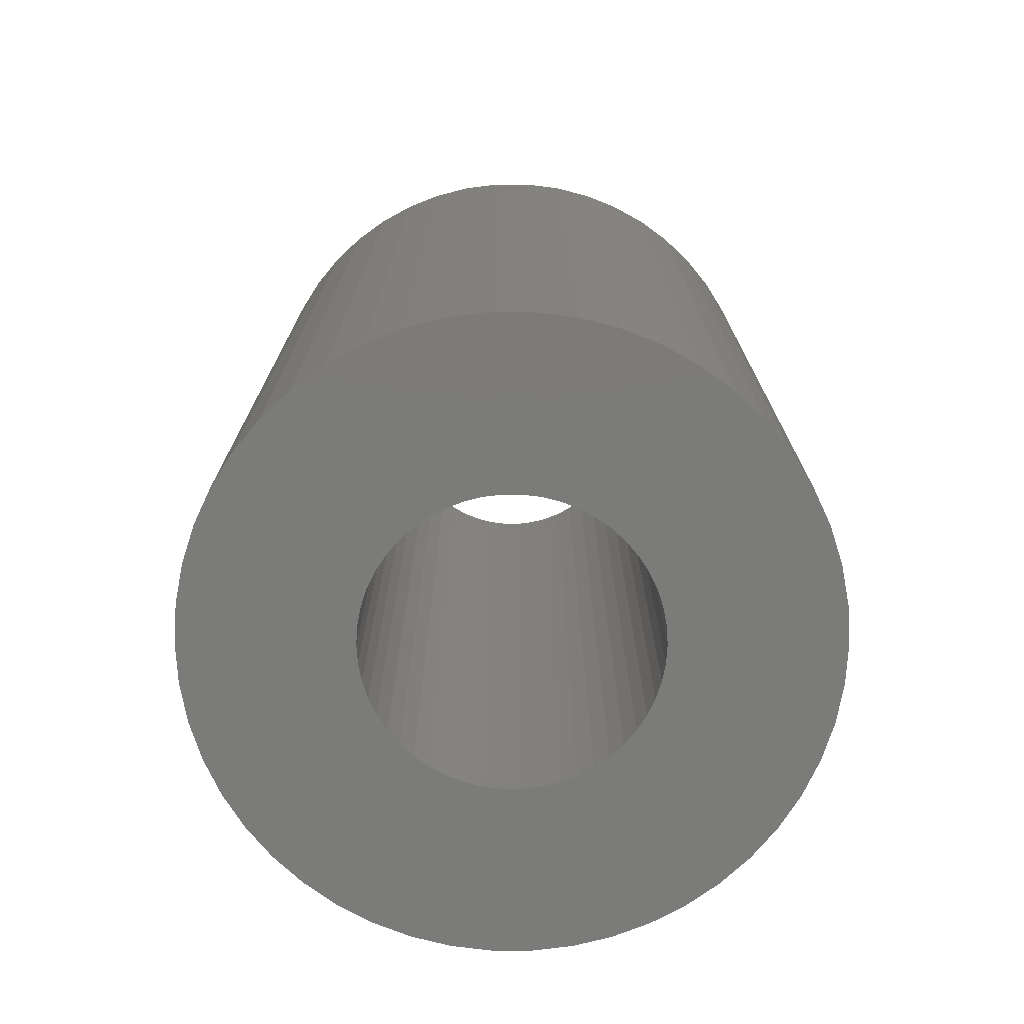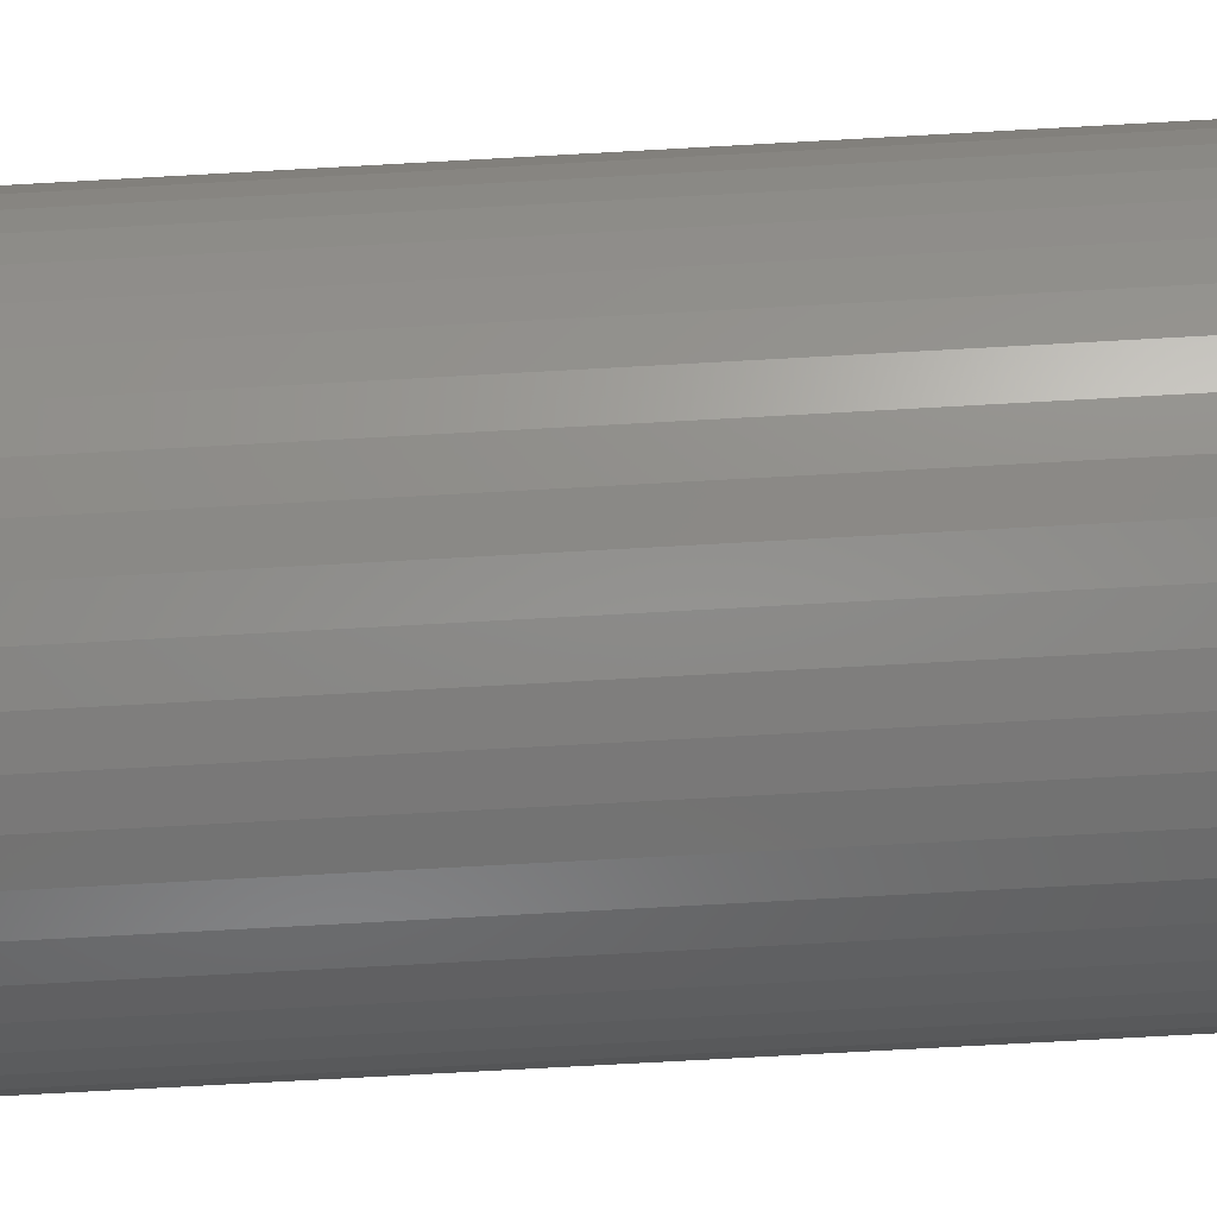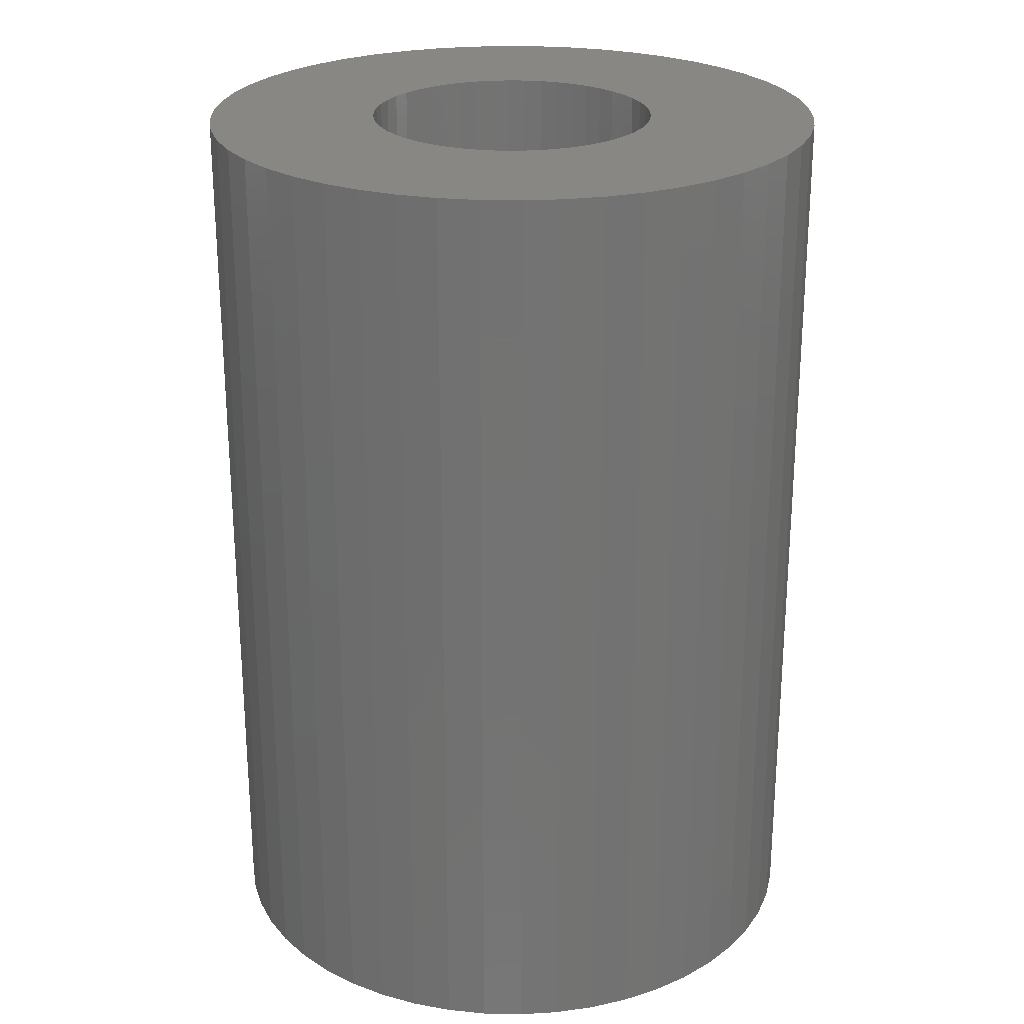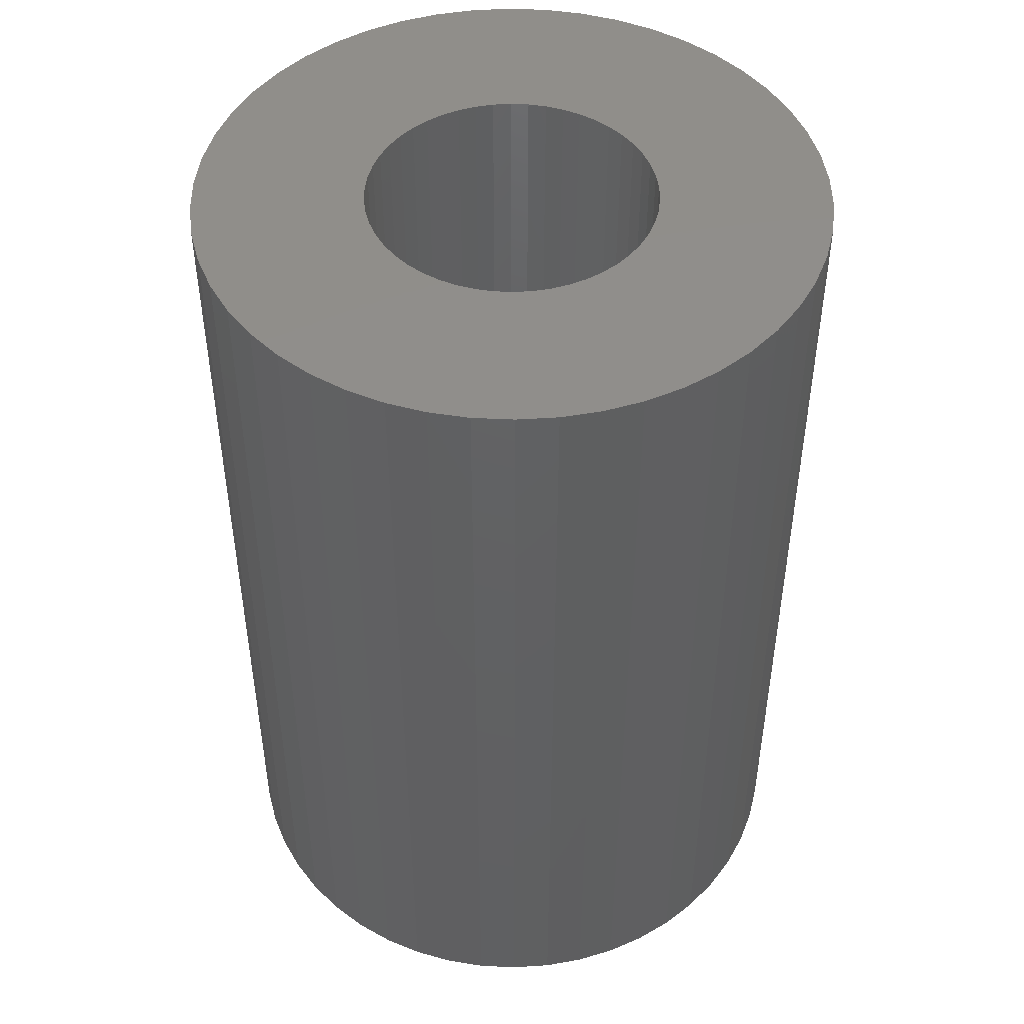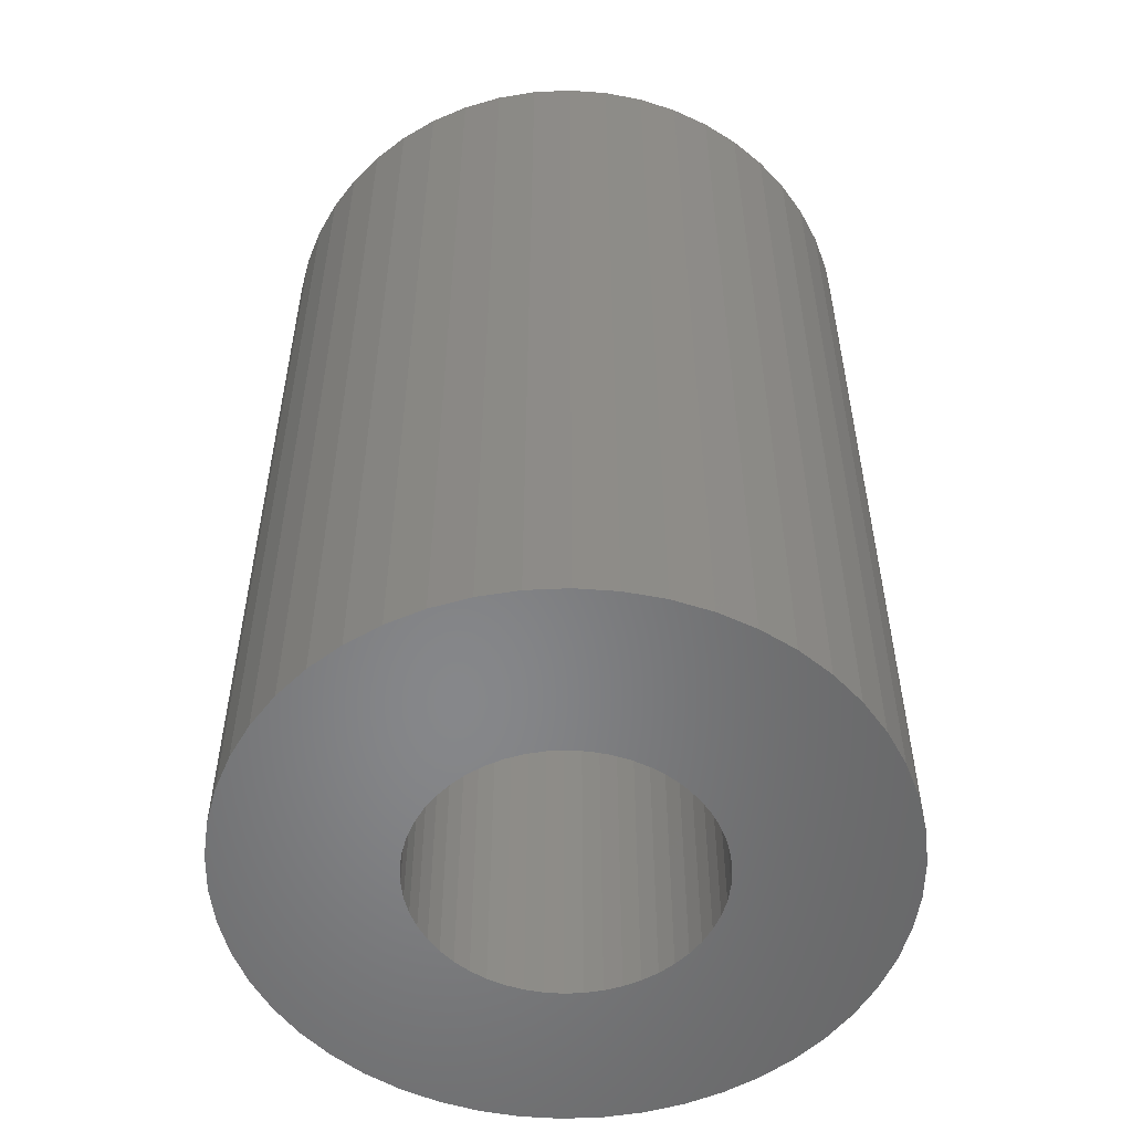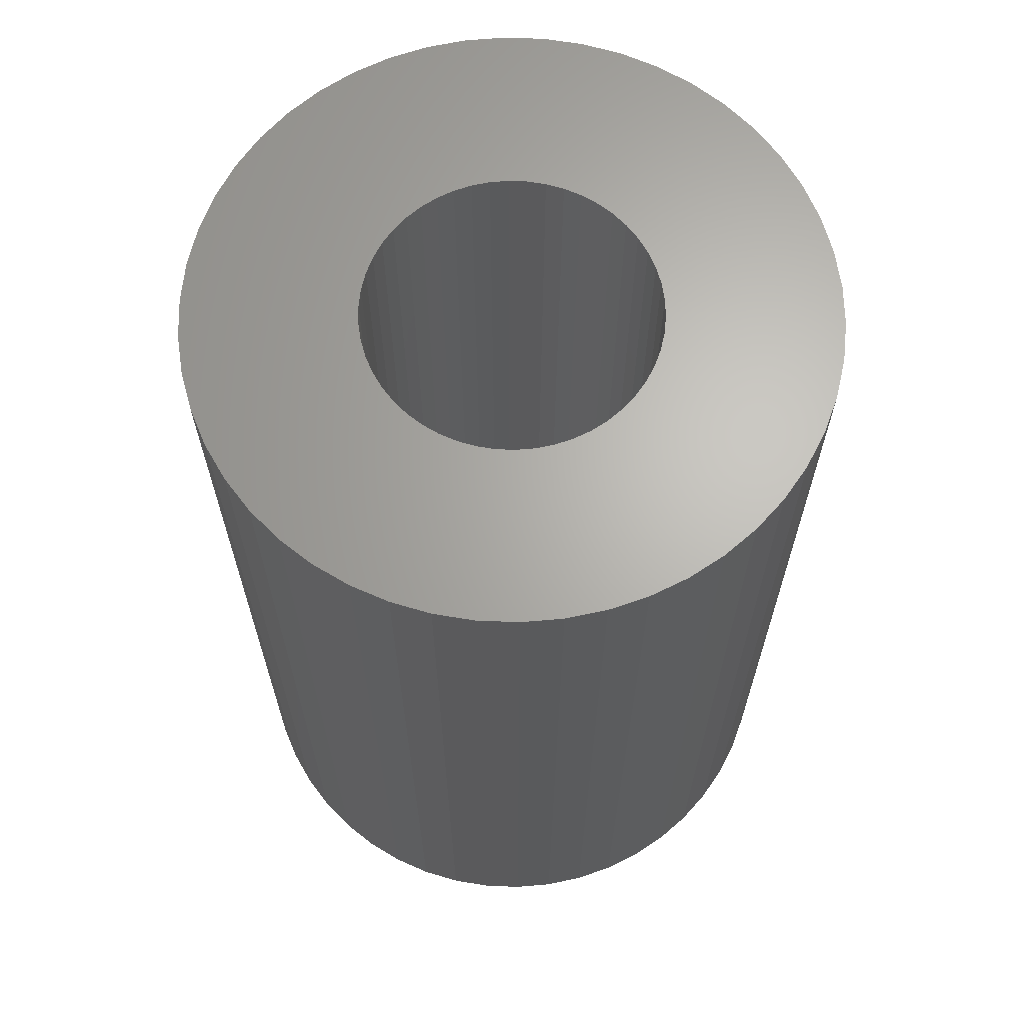
<metadata>
{"format":"stl","ext":"stl","renderer":"f3d","projection":"perspective","resolution":1024,"background":"white","views":[{"elev":-74.4,"azim":28.7,"up":"+Z"},{"elev":-78.5,"azim":93.1,"up":"+Y"},{"elev":24.8,"azim":153.1,"up":"+Z"},{"elev":47.2,"azim":125.5,"up":"+Z"},{"elev":-53.8,"azim":146.8,"up":"+Z"},{"elev":65.7,"azim":88.7,"up":"+Z"}]}
</metadata>
<code>
# stl→obj: 200 verts, 400 faces
v 19.5 0 28.5
v 19.35 2.444 -28.5
v 19.35 2.444 28.5
v 19.5 0 -28.5
v -19.5 0 -28.5
v -19.35 2.444 28.5
v -19.35 2.444 -28.5
v -19.5 0 28.5
v 1.224 19.46 -28.5
v -1.224 19.46 28.5
v 1.224 19.46 28.5
v -1.224 19.46 -28.5
v -1.224 -19.46 -28.5
v 1.224 -19.46 28.5
v -1.224 -19.46 28.5
v 1.224 -19.46 -28.5
v 14.21 13.35 -28.5
v 12.43 15.03 28.5
v 14.21 13.35 28.5
v 12.43 15.03 -28.5
v -12.43 15.03 -28.5
v -14.21 13.35 28.5
v -12.43 15.03 28.5
v -14.21 13.35 -28.5
v -6.026 18.55 -28.5
v -8.303 17.64 28.5
v -6.026 18.55 28.5
v -8.303 17.64 -28.5
v 18.13 7.178 28.5
v 17.09 9.394 -28.5
v 17.09 9.394 28.5
v 18.13 7.178 -28.5
v 15.78 11.46 -28.5
v 15.78 11.46 28.5
v 8.303 17.64 -28.5
v 6.026 18.55 28.5
v 8.303 17.64 28.5
v 6.026 18.55 -28.5
v 10.45 16.46 -28.5
v 10.45 16.46 28.5
v -18.13 7.178 -28.5
v -17.09 9.394 28.5
v -17.09 9.394 -28.5
v -18.13 7.178 28.5
v -15.78 11.46 -28.5
v -15.78 11.46 28.5
v -18.89 4.849 -28.5
v -18.89 4.849 28.5
v -3.654 19.15 -28.5
v -3.654 19.15 28.5
v 3.654 -19.15 28.5
v 3.654 -19.15 -28.5
v 18.89 4.849 28.5
v 18.89 4.849 -28.5
v 3.654 19.15 28.5
v 3.654 19.15 -28.5
v 9 0 28.5
v 8.929 1.128 28.5
v 19.35 -2.444 28.5
v 8.717 2.238 28.5
v 8.929 -1.128 28.5
v 8.368 3.313 28.5
v 18.89 -4.849 28.5
v 7.887 4.336 28.5
v 8.717 -2.238 28.5
v 7.281 5.29 28.5
v 18.13 -7.178 28.5
v 6.561 6.161 28.5
v 8.368 -3.313 28.5
v 5.737 6.935 28.5
v 17.09 -9.394 28.5
v 7.887 -4.336 28.5
v 4.822 7.599 28.5
v 3.832 8.143 28.5
v 2.781 8.56 28.5
v 1.686 8.841 28.5
v 0.5651 8.982 28.5
v -0.5651 8.982 28.5
v -1.686 8.841 28.5
v -2.781 8.56 28.5
v -3.832 8.143 28.5
v -4.822 7.599 28.5
v -10.45 16.46 28.5
v -5.737 6.935 28.5
v -6.561 6.161 28.5
v -7.281 5.29 28.5
v -7.887 4.336 28.5
v 15.78 -11.46 28.5
v 7.281 -5.29 28.5
v 14.21 -13.35 28.5
v 6.561 -6.161 28.5
v 12.43 -15.03 28.5
v 5.737 -6.935 28.5
v 10.45 -16.46 28.5
v 4.822 -7.599 28.5
v 8.303 -17.64 28.5
v 3.832 -8.143 28.5
v 6.026 -18.55 28.5
v 2.781 -8.56 28.5
v 1.686 -8.841 28.5
v 0.5651 -8.982 28.5
v -0.5651 -8.982 28.5
v -1.686 -8.841 28.5
v -3.654 -19.15 28.5
v -2.781 -8.56 28.5
v -6.026 -18.55 28.5
v -3.832 -8.143 28.5
v -8.303 -17.64 28.5
v -4.822 -7.599 28.5
v -10.45 -16.46 28.5
v -5.737 -6.935 28.5
v -12.43 -15.03 28.5
v -6.561 -6.161 28.5
v -14.21 -13.35 28.5
v -7.281 -5.29 28.5
v -15.78 -11.46 28.5
v -7.887 -4.336 28.5
v -17.09 -9.394 28.5
v -8.368 -3.313 28.5
v -18.13 -7.178 28.5
v -8.717 -2.238 28.5
v -18.89 -4.849 28.5
v -8.929 -1.128 28.5
v -19.35 -2.444 28.5
v -9 0 28.5
v -8.368 3.313 28.5
v -8.717 2.238 28.5
v -8.929 1.128 28.5
v -10.45 16.46 -28.5
v 19.35 -2.444 -28.5
v 15.78 -11.46 -28.5
v 14.21 -13.35 -28.5
v 18.89 -4.849 -28.5
v 18.13 -7.178 -28.5
v -17.09 -9.394 -28.5
v -18.13 -7.178 -28.5
v 9 0 -28.5
v 8.929 -1.128 -28.5
v 8.717 -2.238 -28.5
v 8.929 1.128 -28.5
v 8.368 -3.313 -28.5
v 17.09 -9.394 -28.5
v 7.887 -4.336 -28.5
v 8.717 2.238 -28.5
v 7.281 -5.29 -28.5
v 6.561 -6.161 -28.5
v 12.43 -15.03 -28.5
v 8.368 3.313 -28.5
v 5.737 -6.935 -28.5
v 10.45 -16.46 -28.5
v 7.887 4.336 -28.5
v 4.822 -7.599 -28.5
v 8.303 -17.64 -28.5
v 3.832 -8.143 -28.5
v 6.026 -18.55 -28.5
v 2.781 -8.56 -28.5
v 1.686 -8.841 -28.5
v 0.5651 -8.982 -28.5
v -0.5651 -8.982 -28.5
v -1.686 -8.841 -28.5
v -3.654 -19.15 -28.5
v -2.781 -8.56 -28.5
v -6.026 -18.55 -28.5
v -3.832 -8.143 -28.5
v -8.303 -17.64 -28.5
v -4.822 -7.599 -28.5
v -10.45 -16.46 -28.5
v -5.737 -6.935 -28.5
v -12.43 -15.03 -28.5
v -6.561 -6.161 -28.5
v -14.21 -13.35 -28.5
v -7.281 -5.29 -28.5
v -15.78 -11.46 -28.5
v -7.887 -4.336 -28.5
v 7.281 5.29 -28.5
v 6.561 6.161 -28.5
v 5.737 6.935 -28.5
v 4.822 7.599 -28.5
v 3.832 8.143 -28.5
v 2.781 8.56 -28.5
v 1.686 8.841 -28.5
v 0.5651 8.982 -28.5
v -0.5651 8.982 -28.5
v -1.686 8.841 -28.5
v -2.781 8.56 -28.5
v -3.832 8.143 -28.5
v -4.822 7.599 -28.5
v -5.737 6.935 -28.5
v -6.561 6.161 -28.5
v -7.281 5.29 -28.5
v -7.887 4.336 -28.5
v -8.368 3.313 -28.5
v -8.717 2.238 -28.5
v -8.929 1.128 -28.5
v -9 0 -28.5
v -8.368 -3.313 -28.5
v -8.717 -2.238 -28.5
v -18.89 -4.849 -28.5
v -8.929 -1.128 -28.5
v -19.35 -2.444 -28.5
f 1 2 3
f 2 1 4
f 5 6 7
f 6 5 8
f 9 10 11
f 10 9 12
f 13 14 15
f 14 13 16
f 17 18 19
f 18 17 20
f 21 22 23
f 22 21 24
f 25 26 27
f 26 25 28
f 29 30 31
f 30 29 32
f 31 33 34
f 33 31 30
f 35 36 37
f 36 35 38
f 39 37 40
f 37 39 35
f 41 42 43
f 42 41 44
f 45 22 24
f 22 45 46
f 47 44 41
f 44 47 48
f 49 27 50
f 27 49 25
f 16 51 14
f 51 16 52
f 53 32 29
f 32 53 54
f 3 54 53
f 54 3 2
f 34 17 19
f 17 34 33
f 38 55 36
f 55 38 56
f 56 11 55
f 11 56 9
f 20 40 18
f 40 20 39
f 43 46 45
f 46 43 42
f 7 48 47
f 48 7 6
f 57 1 3
f 58 3 53
f 1 57 59
f 60 53 29
f 61 59 57
f 62 29 31
f 59 61 63
f 64 31 34
f 65 63 61
f 66 34 19
f 63 65 67
f 68 19 18
f 69 67 65
f 70 18 40
f 67 69 71
f 72 71 69
f 3 58 57
f 53 60 58
f 29 62 60
f 73 40 37
f 31 64 62
f 34 66 64
f 19 68 66
f 74 37 36
f 18 70 68
f 40 73 70
f 37 74 73
f 75 36 55
f 36 75 74
f 55 76 75
f 11 76 55
f 11 77 76
f 11 78 77
f 10 78 11
f 10 79 78
f 50 79 10
f 79 50 80
f 27 80 50
f 80 27 81
f 26 81 27
f 81 26 82
f 83 82 26
f 82 83 84
f 23 84 83
f 84 23 85
f 22 85 23
f 85 22 86
f 46 86 22
f 86 46 87
f 42 87 46
f 71 72 88
f 89 88 72
f 88 89 90
f 91 90 89
f 90 91 92
f 93 92 91
f 92 93 94
f 95 94 93
f 94 95 96
f 97 96 95
f 96 97 98
f 99 98 97
f 98 99 51
f 100 51 99
f 100 14 51
f 101 14 100
f 102 14 101
f 102 15 14
f 103 15 102
f 104 103 105
f 103 104 15
f 106 105 107
f 108 107 109
f 110 109 111
f 105 106 104
f 112 111 113
f 114 113 115
f 116 115 117
f 107 108 106
f 118 117 119
f 120 119 121
f 122 121 123
f 124 123 125
f 87 42 126
f 109 110 108
f 44 126 42
f 111 112 110
f 126 44 127
f 113 114 112
f 48 127 44
f 115 116 114
f 127 48 128
f 117 118 116
f 6 128 48
f 119 120 118
f 128 6 125
f 121 122 120
f 8 125 6
f 123 124 122
f 125 8 124
f 28 83 26
f 83 28 129
f 129 23 83
f 23 129 21
f 12 50 10
f 50 12 49
f 59 4 1
f 4 59 130
f 90 131 88
f 131 90 132
f 67 133 63
f 133 67 134
f 63 130 59
f 130 63 133
f 135 120 136
f 120 135 118
f 137 4 130
f 138 130 133
f 4 137 2
f 139 133 134
f 140 2 137
f 141 134 142
f 2 140 54
f 143 142 131
f 144 54 140
f 145 131 132
f 54 144 32
f 146 132 147
f 148 32 144
f 149 147 150
f 32 148 30
f 151 30 148
f 130 138 137
f 133 139 138
f 134 141 139
f 152 150 153
f 142 143 141
f 131 145 143
f 132 146 145
f 154 153 155
f 147 149 146
f 150 152 149
f 153 154 152
f 156 155 52
f 155 156 154
f 52 157 156
f 16 157 52
f 16 158 157
f 16 159 158
f 13 159 16
f 13 160 159
f 161 160 13
f 160 161 162
f 163 162 161
f 162 163 164
f 165 164 163
f 164 165 166
f 167 166 165
f 166 167 168
f 169 168 167
f 168 169 170
f 171 170 169
f 170 171 172
f 173 172 171
f 172 173 174
f 135 174 173
f 30 151 33
f 175 33 151
f 33 175 17
f 176 17 175
f 17 176 20
f 177 20 176
f 20 177 39
f 178 39 177
f 39 178 35
f 179 35 178
f 35 179 38
f 180 38 179
f 38 180 56
f 181 56 180
f 181 9 56
f 182 9 181
f 183 9 182
f 183 12 9
f 184 12 183
f 49 184 185
f 184 49 12
f 25 185 186
f 28 186 187
f 129 187 188
f 185 25 49
f 21 188 189
f 24 189 190
f 45 190 191
f 186 28 25
f 43 191 192
f 41 192 193
f 47 193 194
f 7 194 195
f 174 135 196
f 187 129 28
f 136 196 135
f 188 21 129
f 196 136 197
f 189 24 21
f 198 197 136
f 190 45 24
f 197 198 199
f 191 43 45
f 200 199 198
f 192 41 43
f 199 200 195
f 193 47 41
f 5 195 200
f 194 7 47
f 195 5 7
f 153 94 96
f 94 153 150
f 147 90 92
f 90 147 132
f 88 142 71
f 142 88 131
f 136 122 198
f 122 136 120
f 155 96 98
f 96 155 153
f 52 98 51
f 98 52 155
f 71 134 67
f 134 71 142
f 161 15 104
f 15 161 13
f 165 106 108
f 106 165 163
f 163 104 106
f 104 163 161
f 171 116 173
f 116 171 114
f 171 112 114
f 112 171 169
f 198 124 200
f 124 198 122
f 200 8 5
f 8 200 124
f 150 92 94
f 92 150 147
f 173 118 135
f 118 173 116
f 167 108 110
f 108 167 165
f 169 110 112
f 110 169 167
f 127 192 126
f 192 127 193
f 151 66 175
f 66 151 64
f 181 75 76
f 75 181 180
f 180 74 75
f 74 180 179
f 186 80 81
f 80 186 185
f 126 191 87
f 191 126 192
f 139 61 138
f 61 139 65
f 179 73 74
f 73 179 178
f 86 189 85
f 189 86 190
f 185 79 80
f 79 185 184
f 189 84 85
f 84 189 188
f 137 58 140
f 58 137 57
f 141 65 139
f 65 141 69
f 177 68 70
f 68 177 176
f 183 77 78
f 77 183 182
f 178 70 73
f 70 178 177
f 125 194 128
f 194 125 195
f 87 190 86
f 190 87 191
f 184 78 79
f 78 184 183
f 188 82 84
f 82 188 187
f 187 81 82
f 81 187 186
f 138 57 137
f 57 138 61
f 157 101 100
f 101 157 158
f 148 64 151
f 64 148 62
f 144 62 148
f 62 144 60
f 140 60 144
f 60 140 58
f 175 68 176
f 68 175 66
f 182 76 77
f 76 182 181
f 128 193 127
f 193 128 194
f 143 69 141
f 69 143 72
f 160 105 103
f 105 160 162
f 159 103 102
f 103 159 160
f 123 195 125
f 195 123 199
f 121 199 123
f 199 121 197
f 115 174 117
f 174 115 172
f 117 196 119
f 196 117 174
f 154 99 97
f 99 154 156
f 156 100 99
f 100 156 157
f 146 93 91
f 93 146 149
f 145 72 143
f 72 145 89
f 162 107 105
f 107 162 164
f 158 102 101
f 102 158 159
f 113 172 115
f 172 113 170
f 168 113 111
f 113 168 170
f 146 89 145
f 89 146 91
f 149 95 93
f 95 149 152
f 152 97 95
f 97 152 154
f 166 111 109
f 111 166 168
f 119 197 121
f 197 119 196
f 164 109 107
f 109 164 166

</code>
